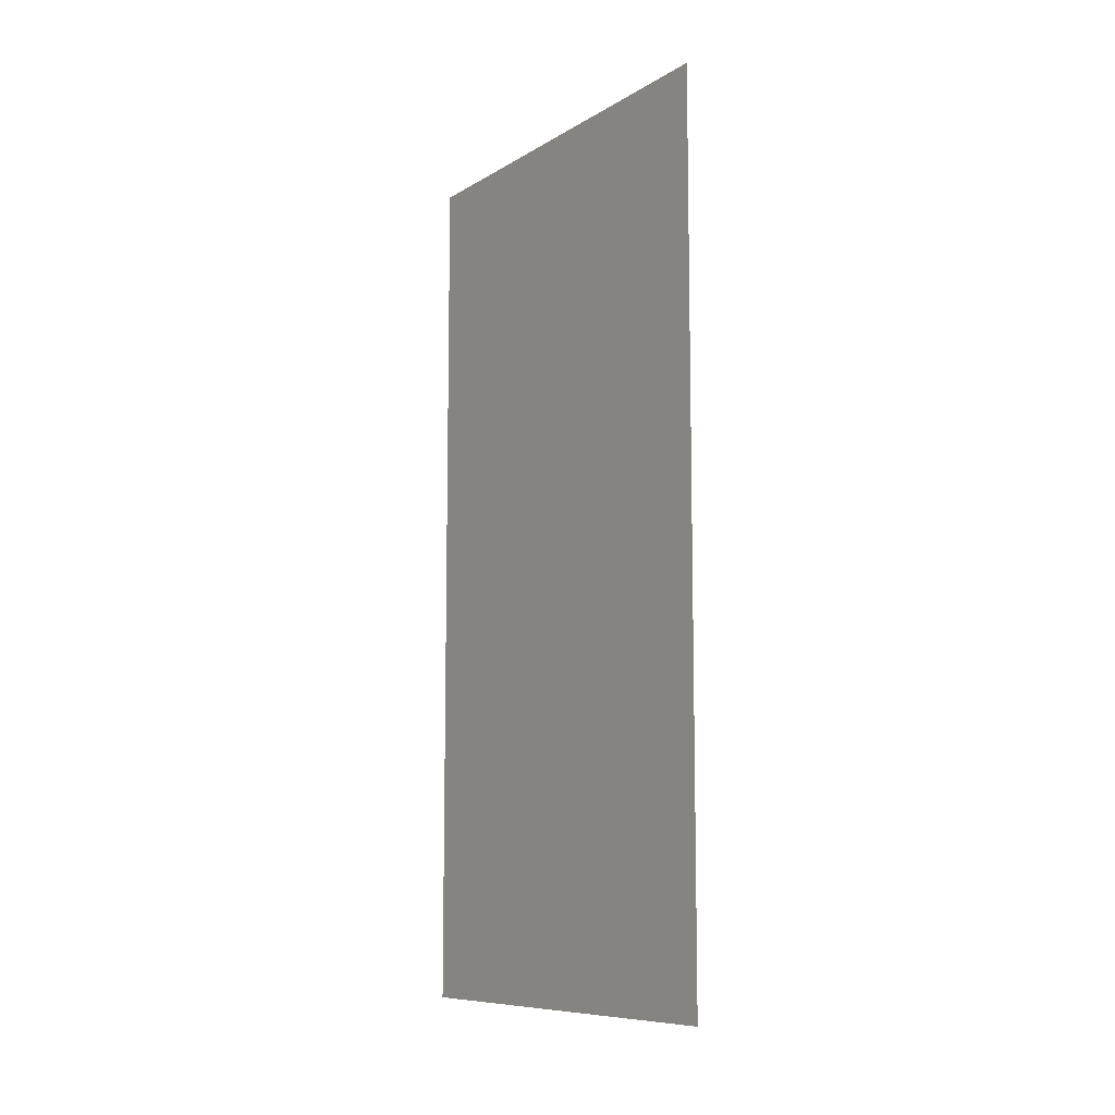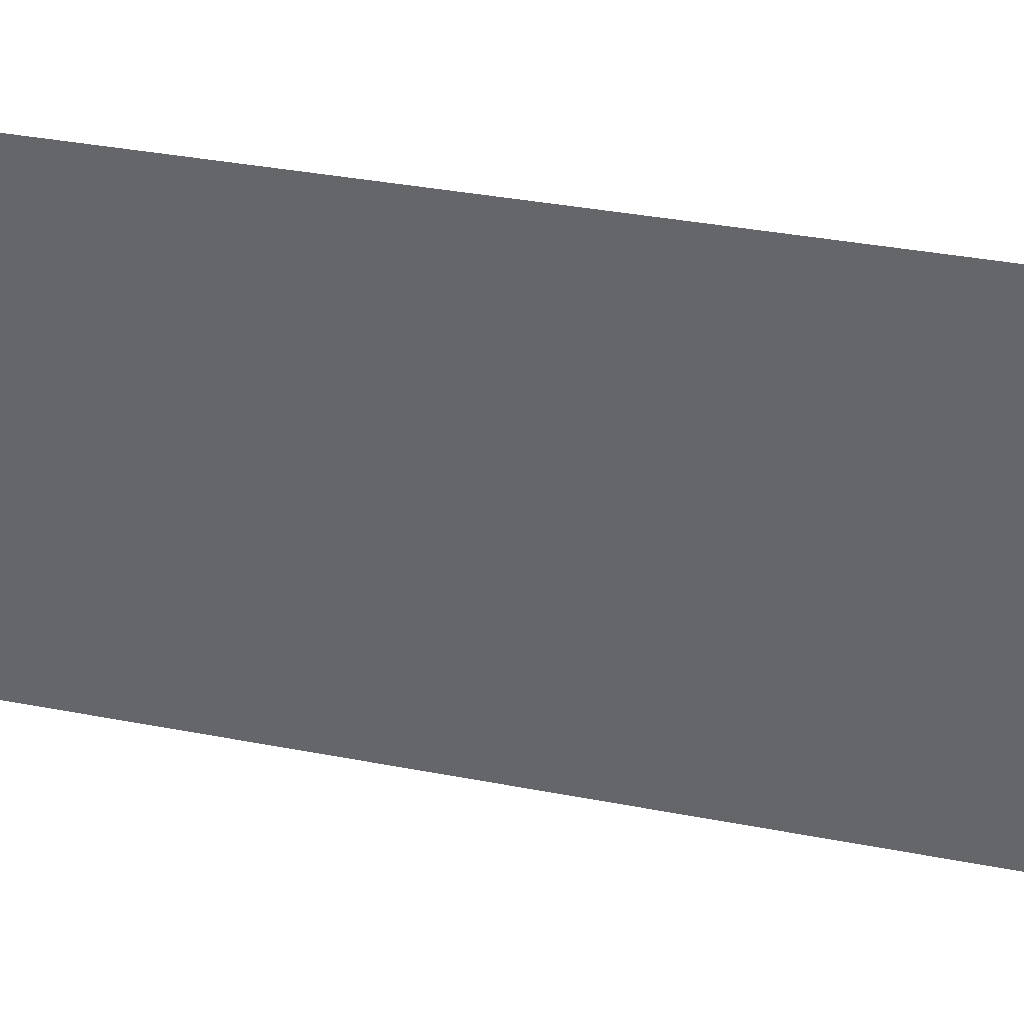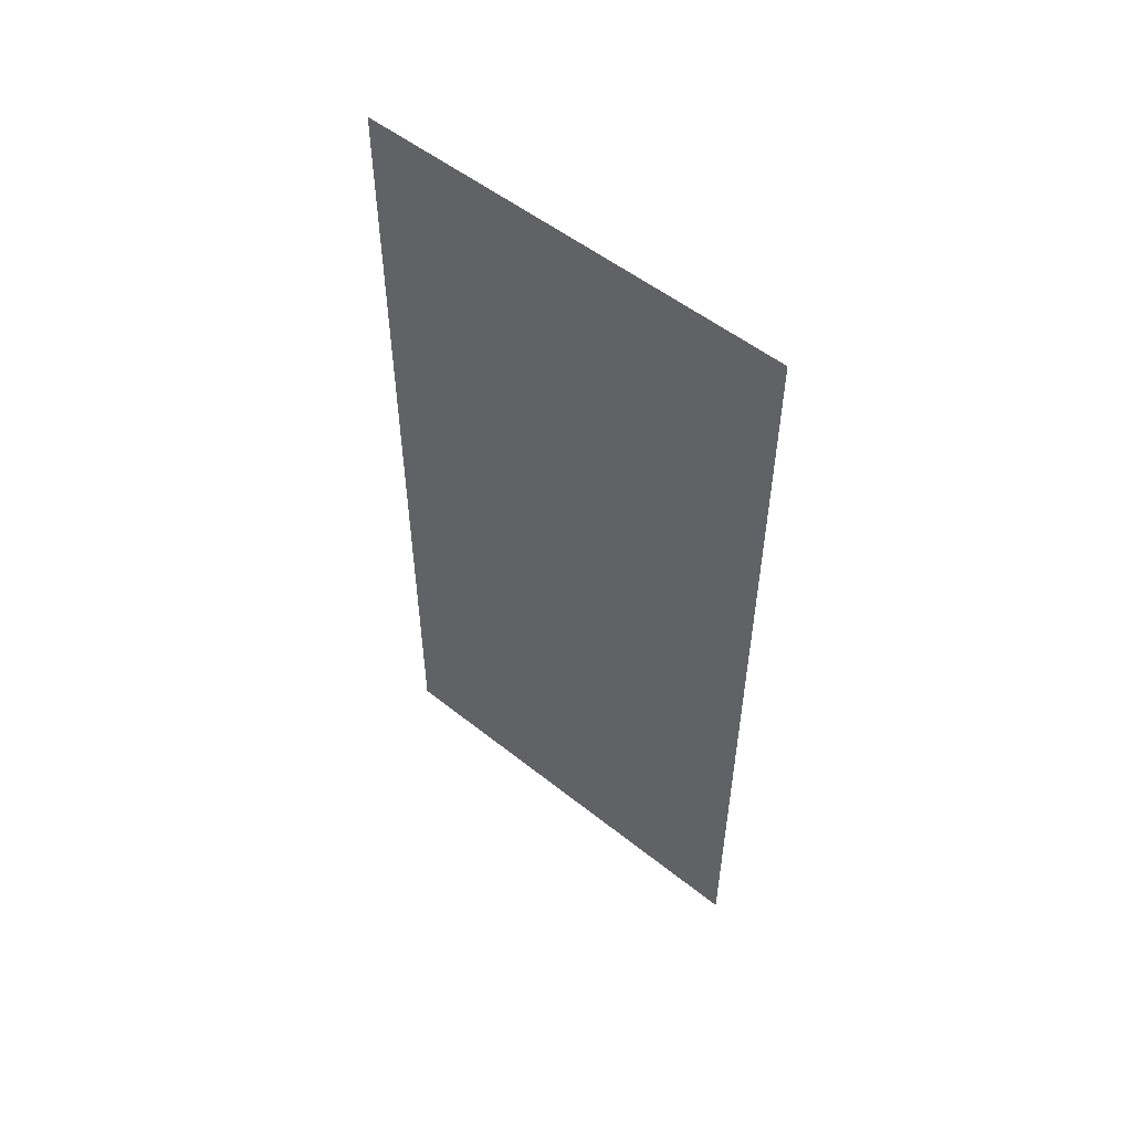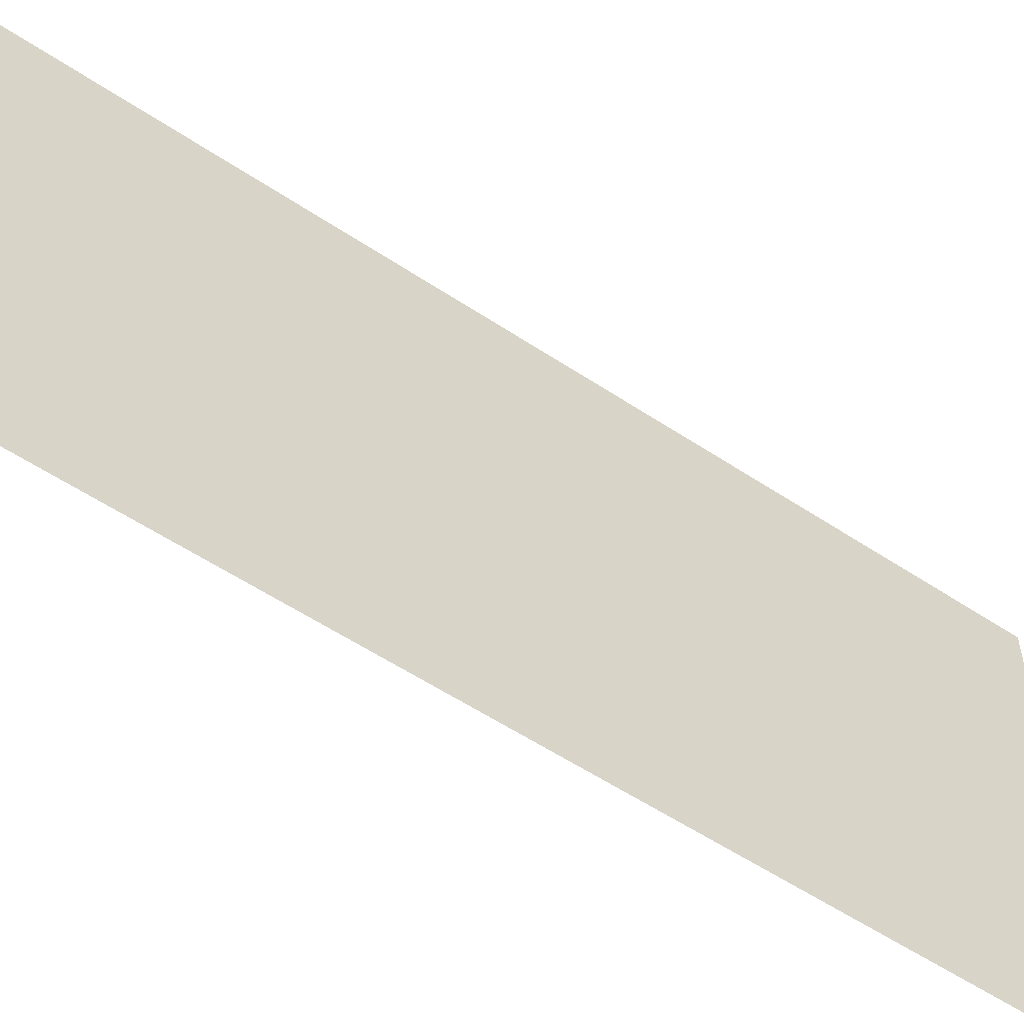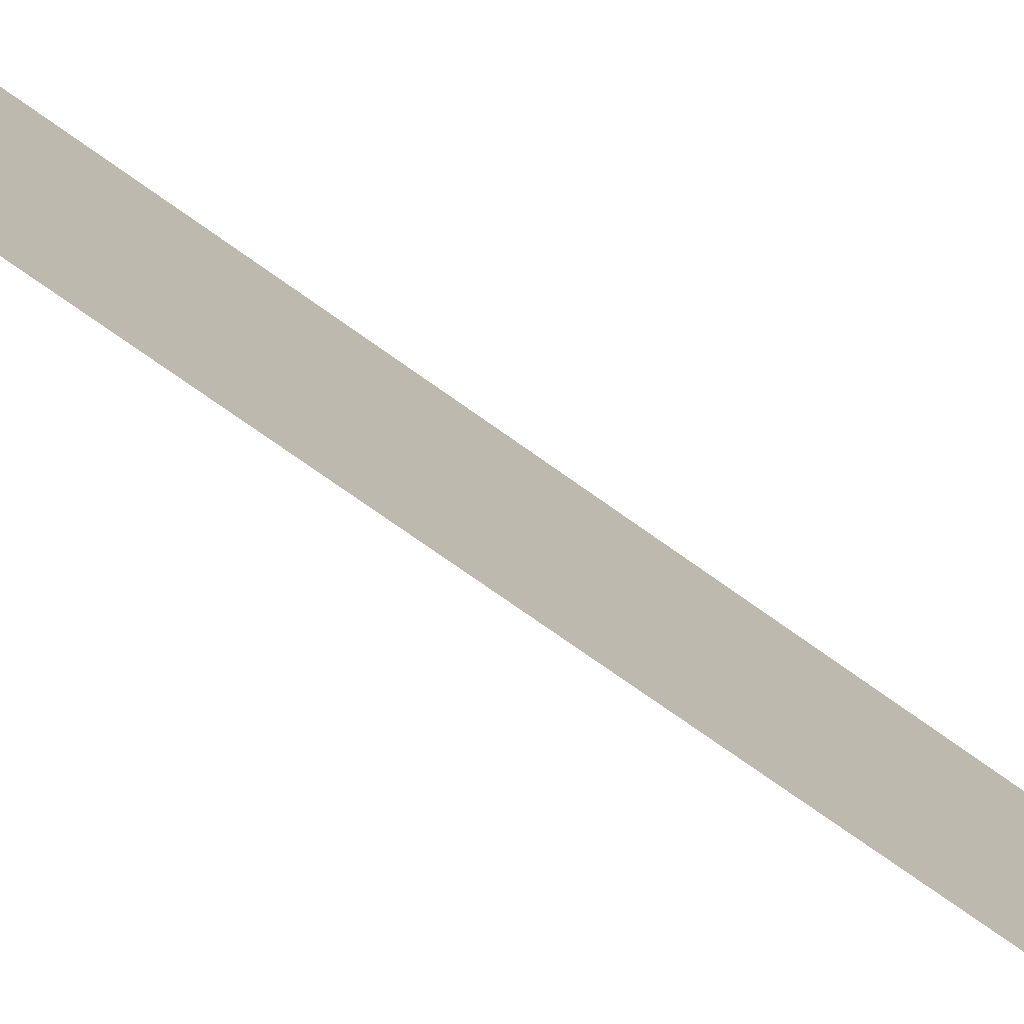
<metadata>
{"format":"obj","ext":"obj","renderer":"f3d","projection":"perspective","resolution":1024,"background":"white","views":[{"elev":-9.1,"azim":-33.4,"up":"+Y"},{"elev":35.6,"azim":104.4,"up":"+Z"},{"elev":53.0,"azim":130.5,"up":"+Y"},{"elev":-56.9,"azim":-124.7,"up":"+Z"},{"elev":-76.9,"azim":-125.1,"up":"+Z"}]}
</metadata>
<code>
o Deadbolt_Plate_Low
v -0.00127 -0.0381 0.01905
v -0.00127 -0.0381 -0.01905
v -0.00127 0.0381 -0.01905
v -0.00127 0.0381 0.01905
f 1 3 2
f 1 4 3

</code>
